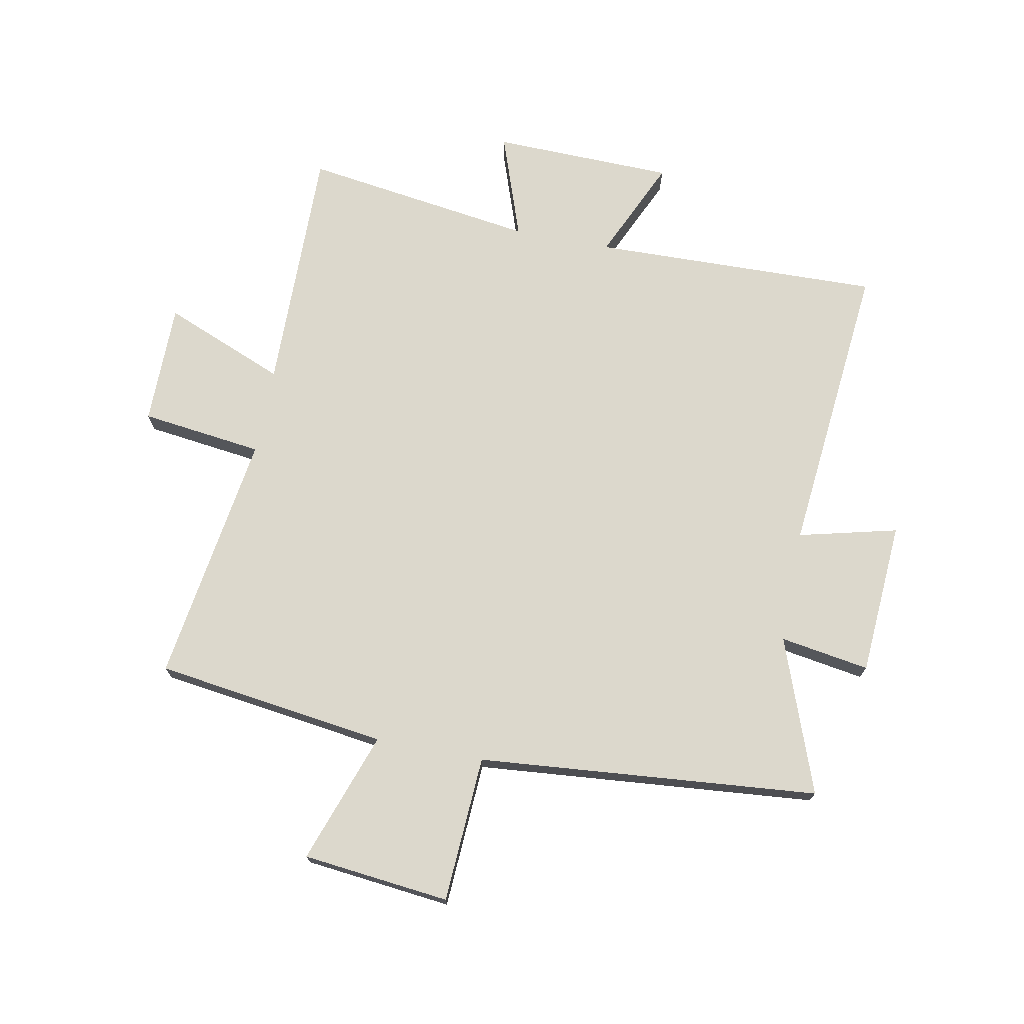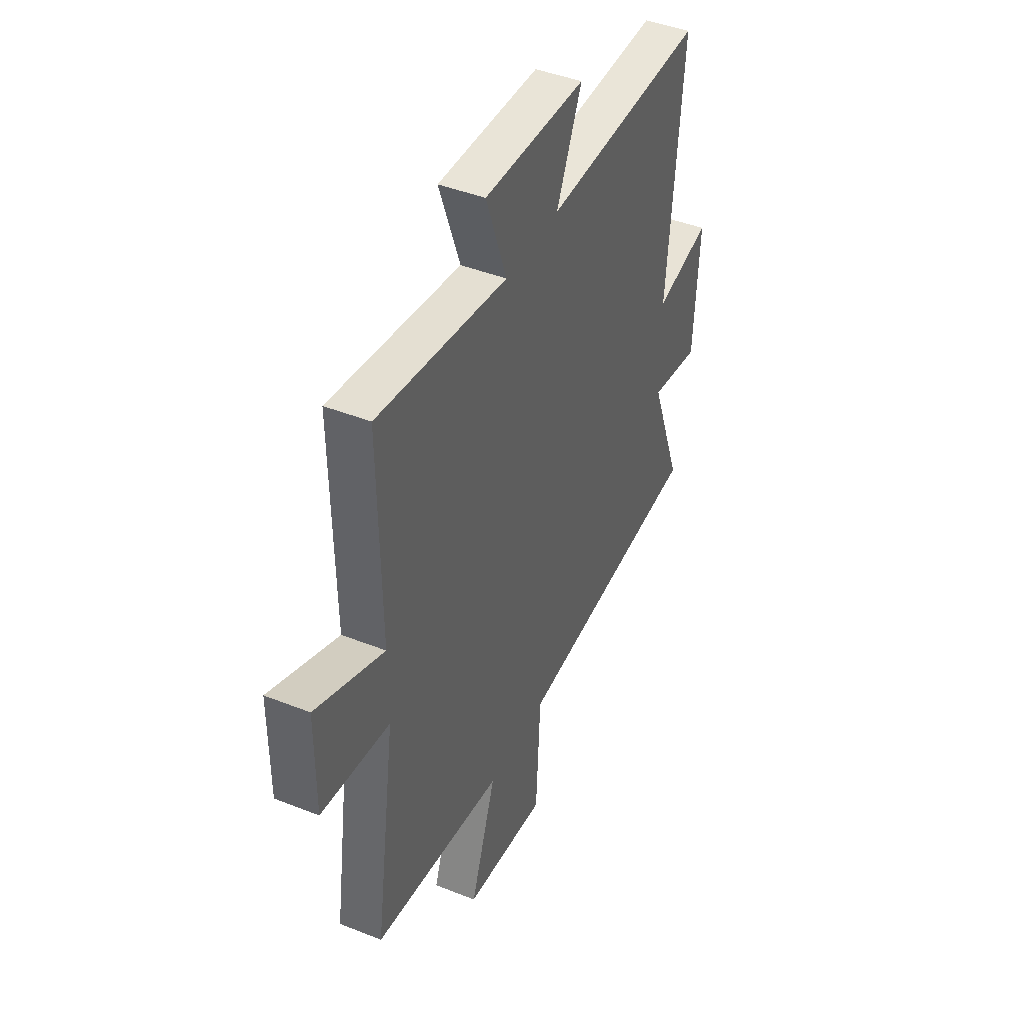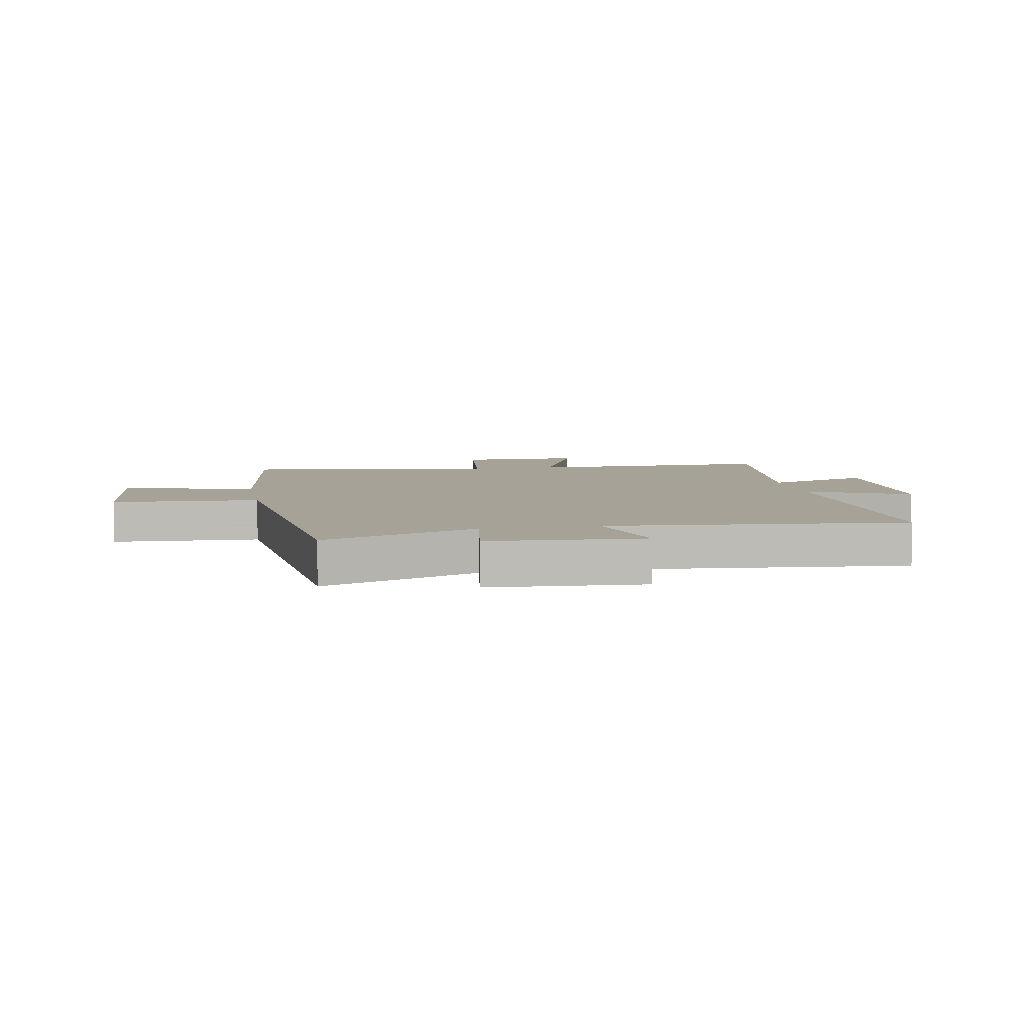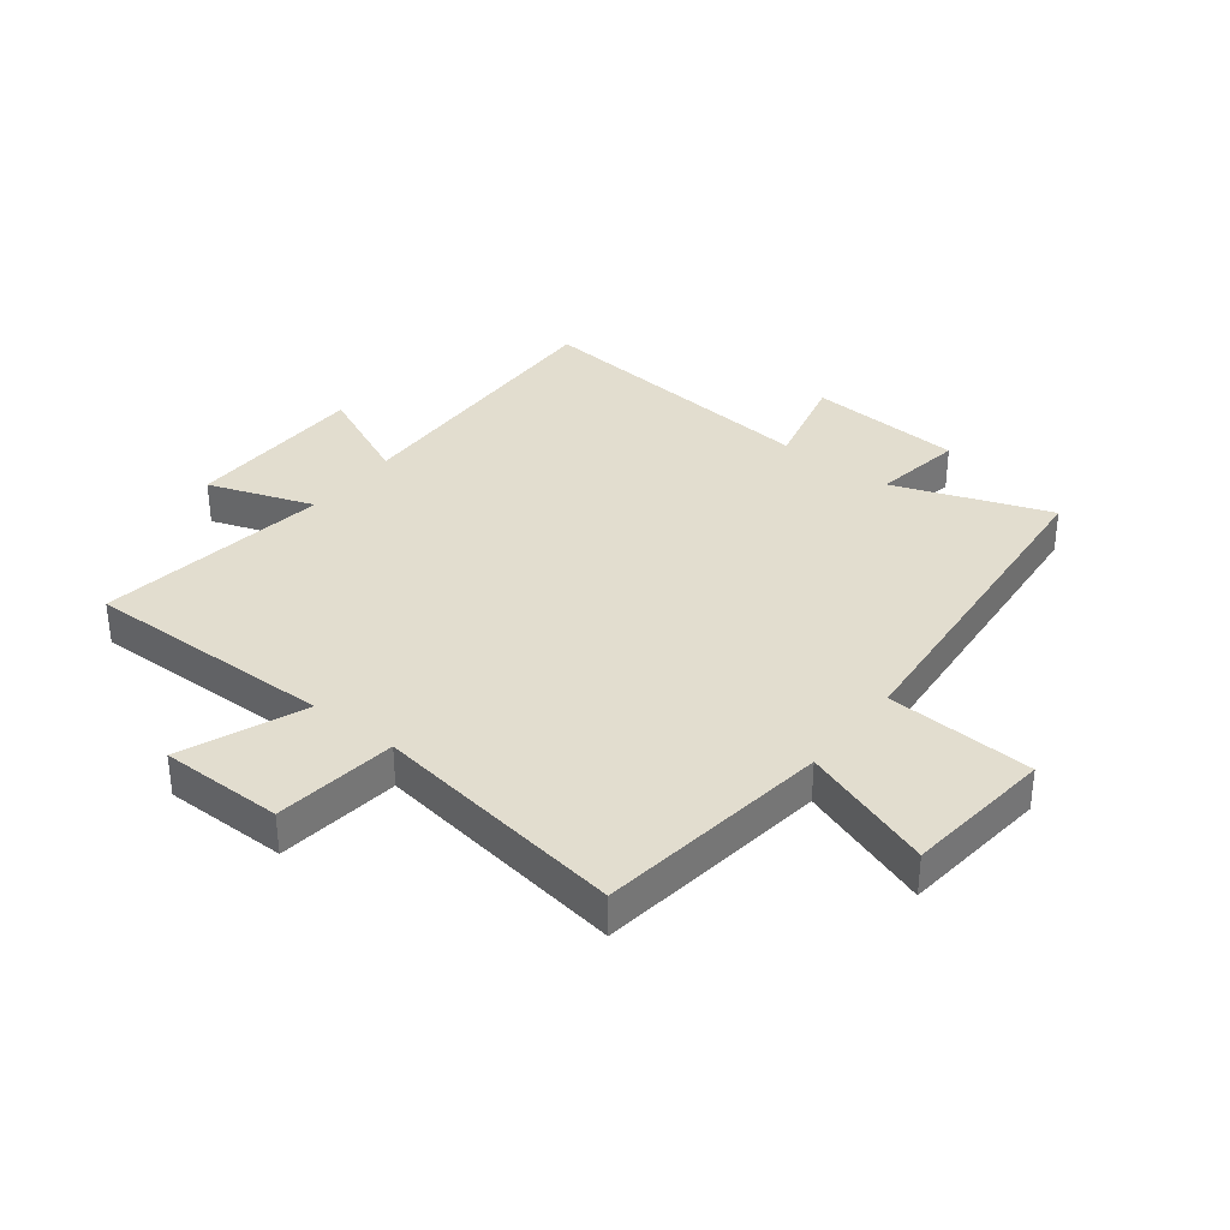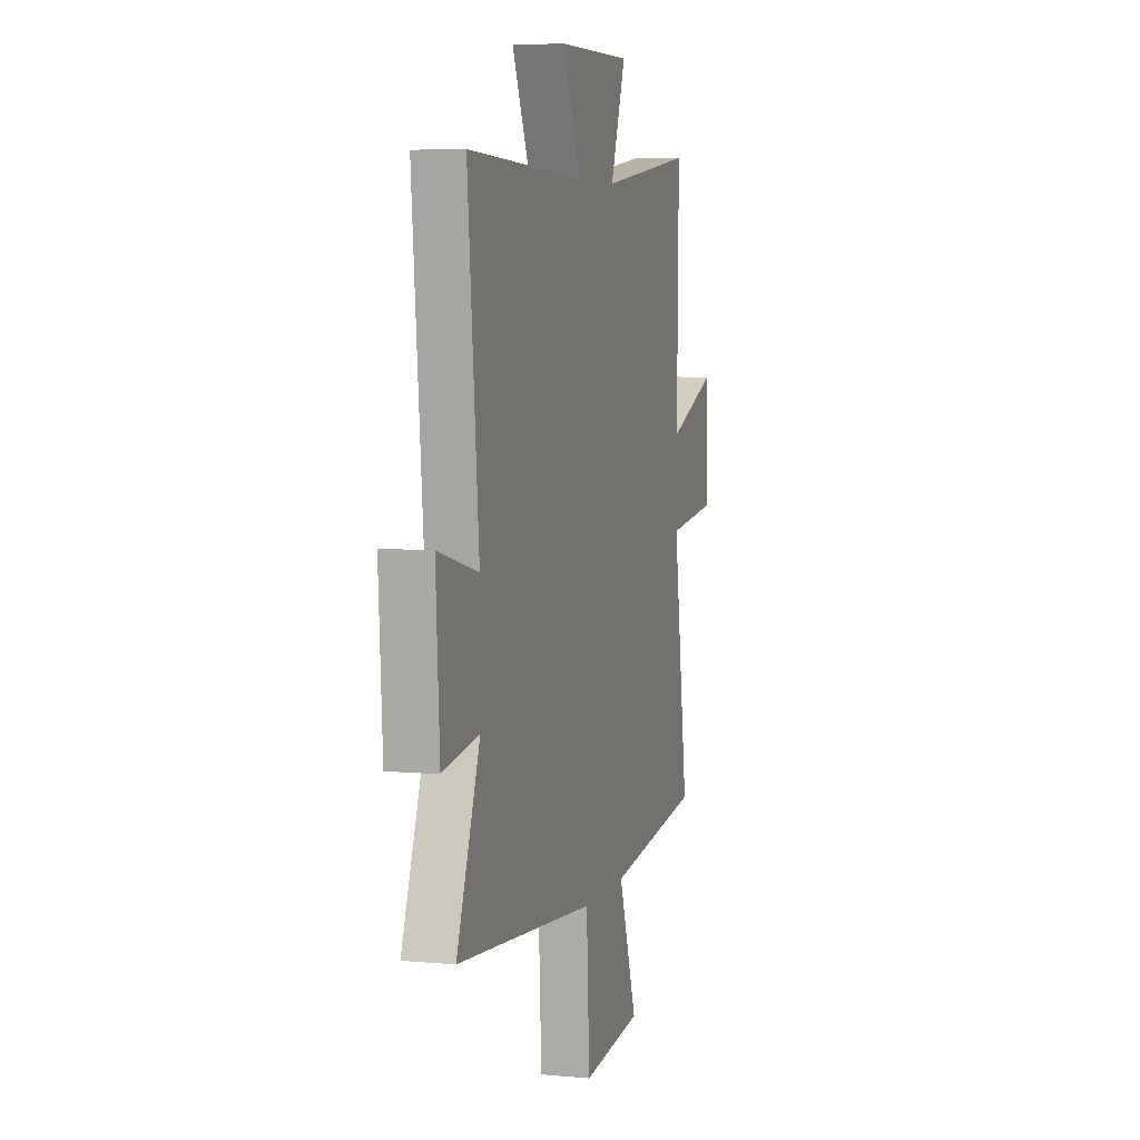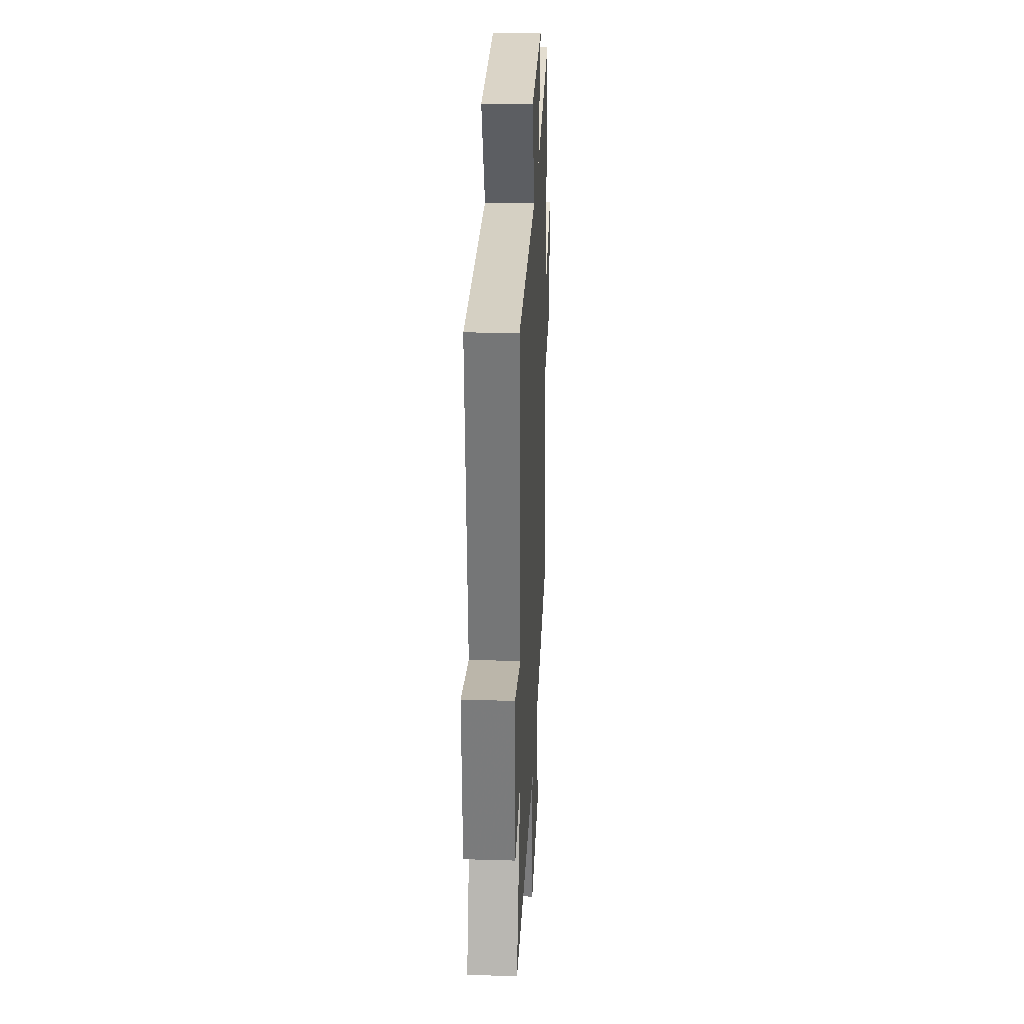
<metadata>
{"format":"obj","ext":"obj","renderer":"f3d","projection":"perspective","resolution":1024,"background":"white","views":[{"elev":72.7,"azim":-168.9,"up":"+Y"},{"elev":43.6,"azim":115.1,"up":"+Z"},{"elev":6.5,"azim":-100.5,"up":"+Y"},{"elev":35.0,"azim":128.0,"up":"+Y"},{"elev":5.6,"azim":-74.1,"up":"+Z"},{"elev":27.8,"azim":-87.4,"up":"+Z"}]}
</metadata>
<code>
v 0.507 0.07 0.555
v 0.5 0.07 0.131
v 0.707 0.07 0.214
v 0.707 0.07 0.006
v 0.5 0.07 -0.019
v 0.562 0.07 -0.448
v 0.168 0.07 -0.5
v 0.245 0.07 -0.723
v -0.005 0.07 -0.749
v -0.018 0.07 -0.5
v -0.597 0.07 -0.447
v -0.5 0.07 -0.185
v -0.652 0.07 -0.209
v -0.668 0.07 0.053
v -0.5 0.07 0.011
v -0.546 0.07 0.514
v -0.056 0.07 0.5
v -0.133 0.07 0.672
v 0.175 0.07 0.678
v 0.112 0.07 0.5
v 0.507 0 0.555
v 0.5 0 0.131
v 0.707 0 0.214
v 0.707 0 0.006
v 0.5 0 -0.019
v 0.562 0 -0.448
v 0.168 0 -0.5
v 0.245 0 -0.723
v -0.005 0 -0.749
v -0.018 0 -0.5
v -0.597 0 -0.447
v -0.5 0 -0.185
v -0.652 0 -0.209
v -0.668 0 0.053
v -0.5 0 0.011
v -0.546 0 0.514
v -0.056 0 0.5
v -0.133 0 0.672
v 0.175 0 0.678
v 0.112 0 0.5
f 17 18 19 20
f 15 16 17
f 15 17 20
f 12 13 14 15
f 12 15 20 1
f 10 11 12 1
f 7 8 9 10
f 5 6 7 10
f 2 3 4 5
f 2 5 10
f 1 2 10
f 40 39 38 37
f 37 36 35
f 40 37 35
f 35 34 33 32
f 21 40 35 32
f 21 32 31 30
f 30 29 28 27
f 30 27 26 25
f 25 24 23 22
f 30 25 22
f 30 22 21
f 1 21 22 2
f 2 22 23 3
f 3 23 24 4
f 4 24 25 5
f 5 25 26 6
f 6 26 27 7
f 7 27 28 8
f 8 28 29 9
f 9 29 30 10
f 10 30 31 11
f 11 31 32 12
f 12 32 33 13
f 13 33 34 14
f 14 34 35 15
f 15 35 36 16
f 16 36 37 17
f 17 37 38 18
f 18 38 39 19
f 19 39 40 20
f 20 40 21 1

</code>
